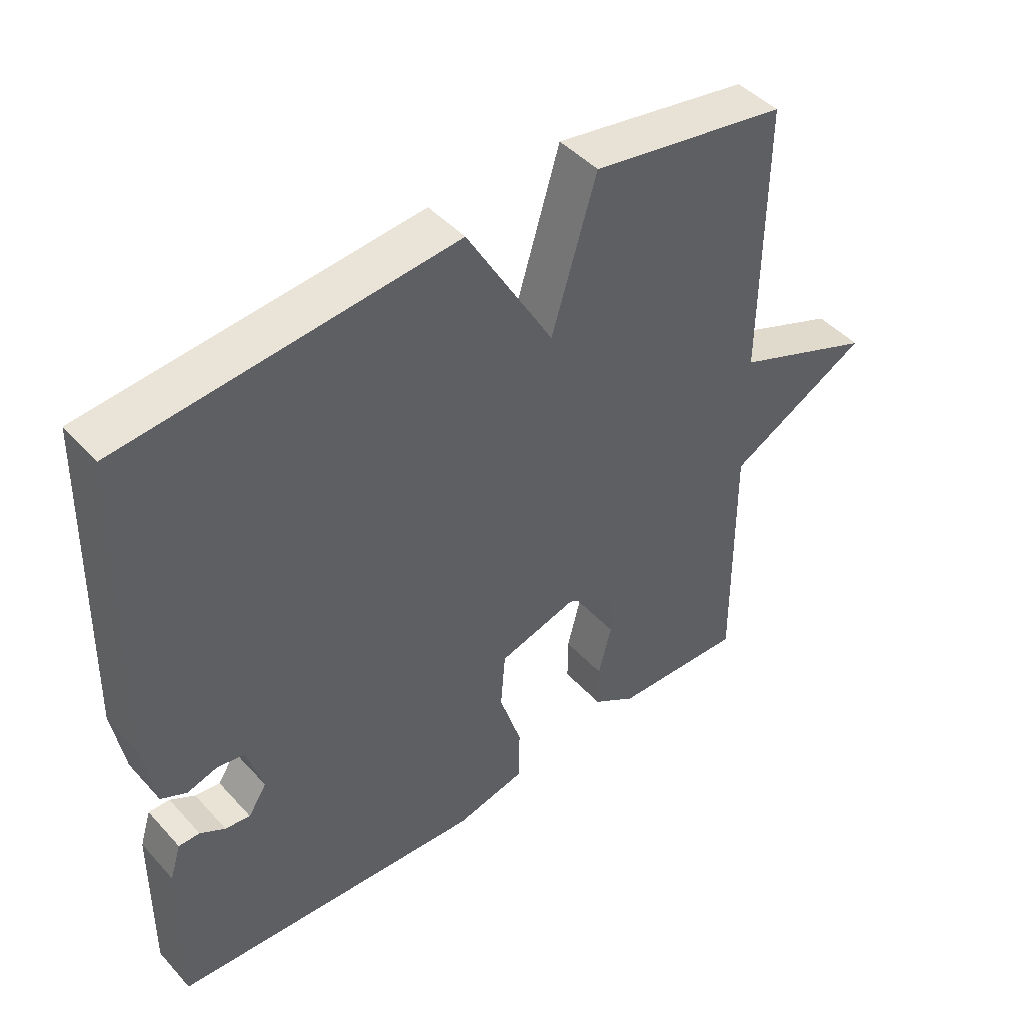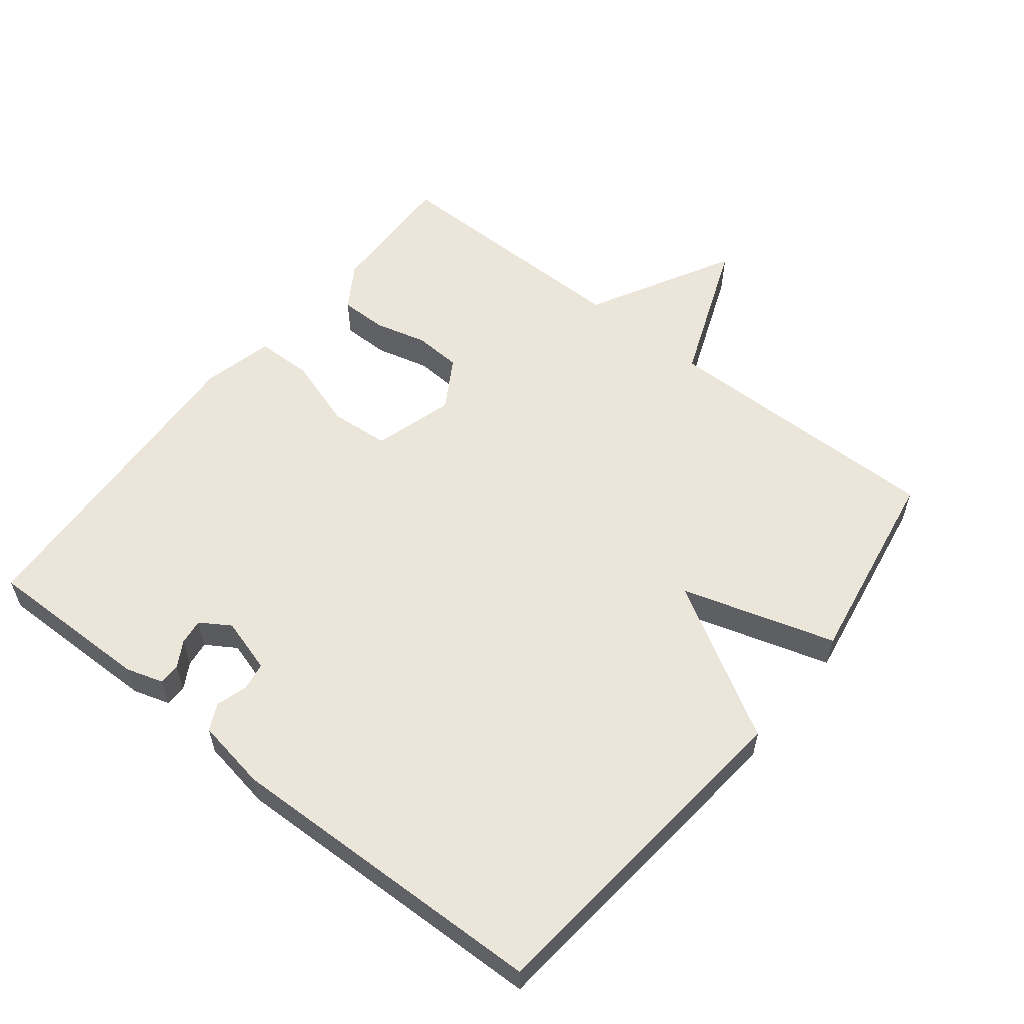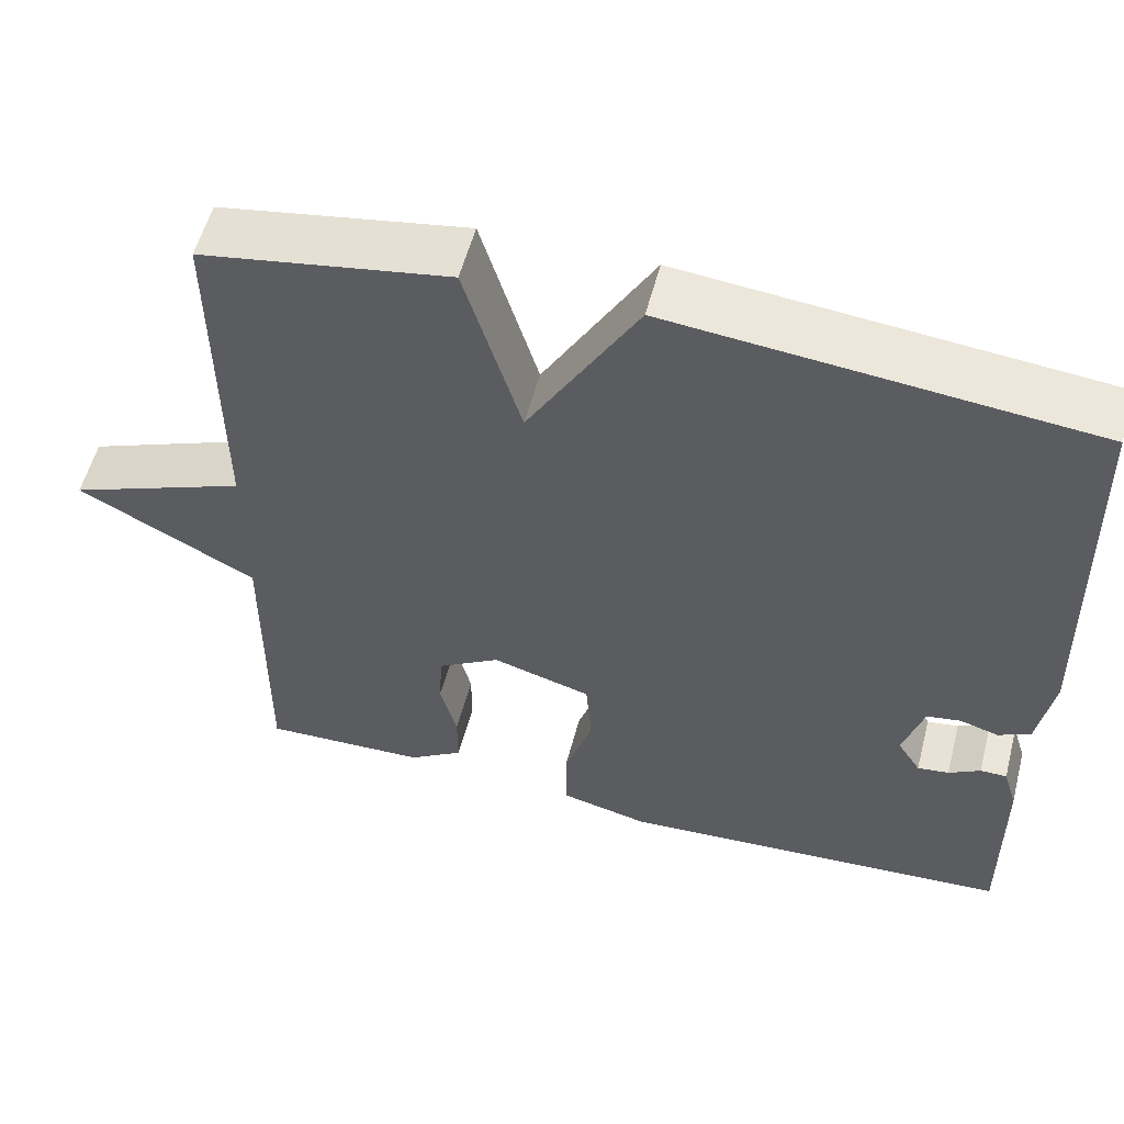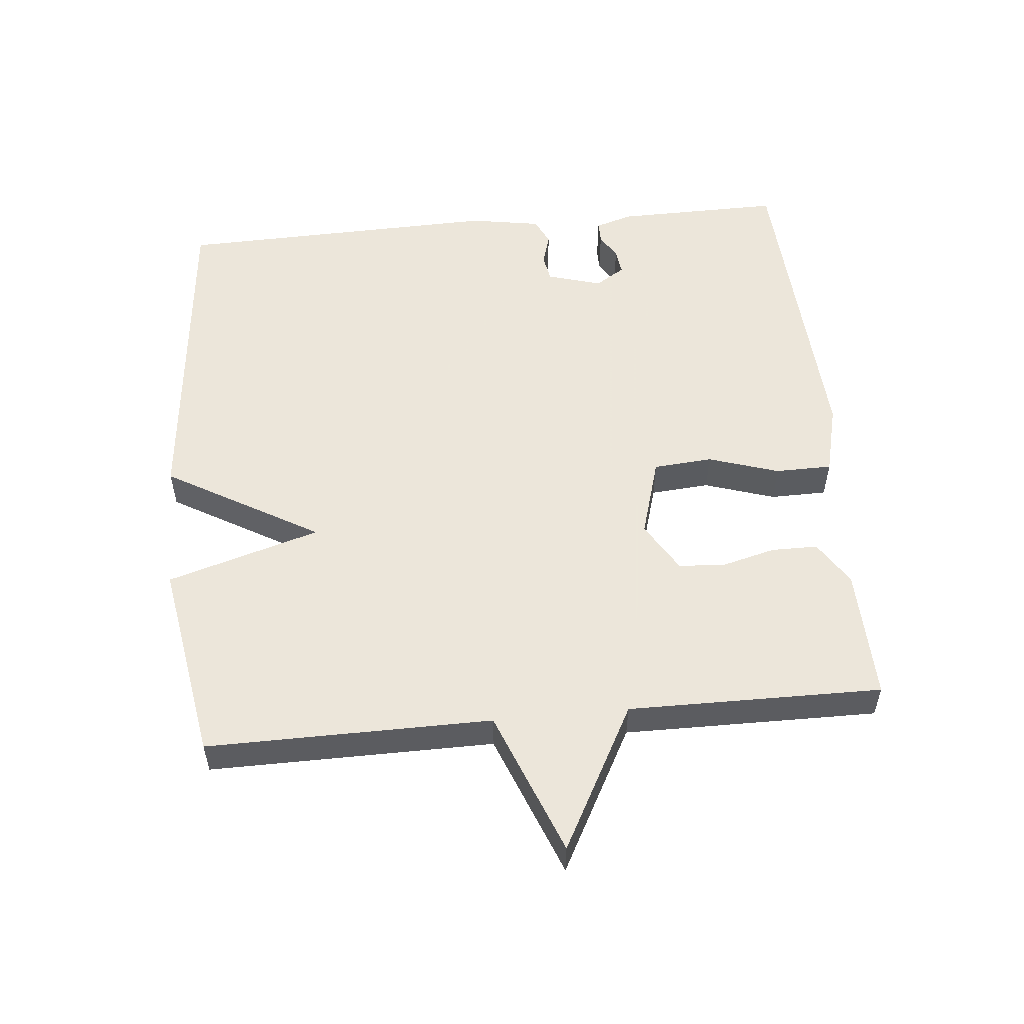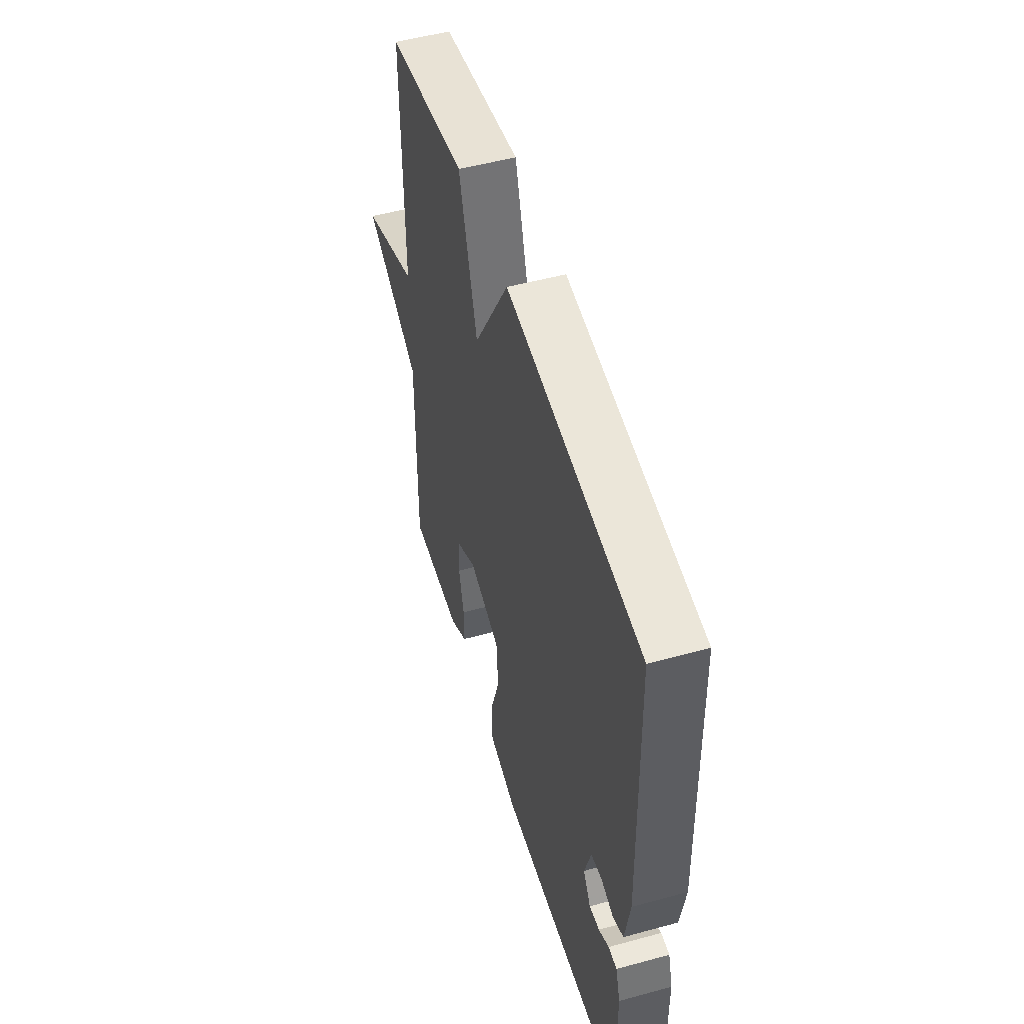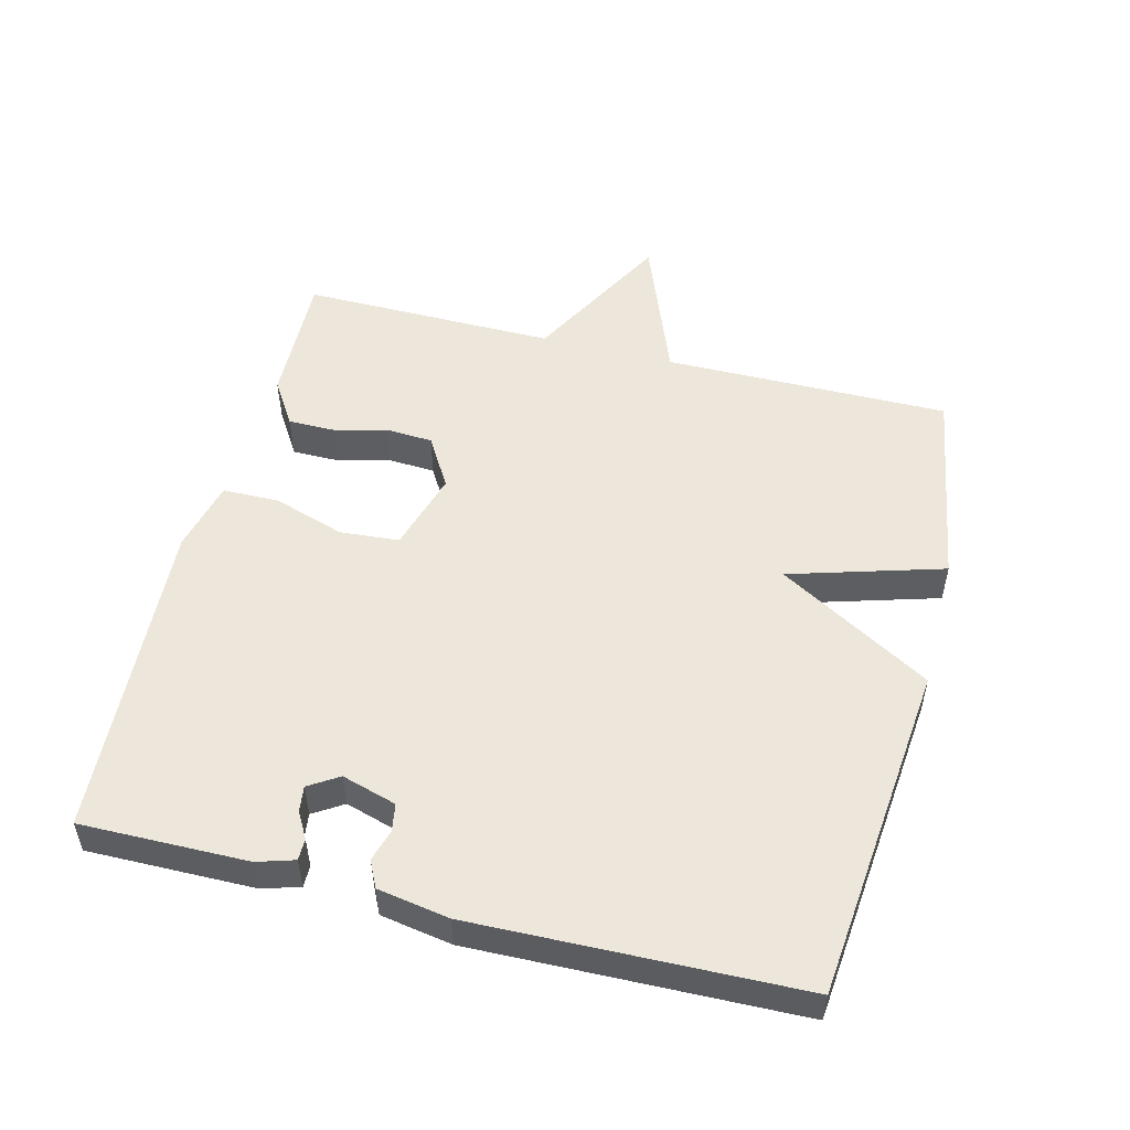
<metadata>
{"format":"obj","ext":"obj","renderer":"f3d","projection":"perspective","resolution":1024,"background":"white","views":[{"elev":45.4,"azim":-39.3,"up":"+Z"},{"elev":57.2,"azim":-51.6,"up":"+Y"},{"elev":55.8,"azim":-165.4,"up":"+Z"},{"elev":54.2,"azim":84.5,"up":"+Y"},{"elev":51.6,"azim":-106.5,"up":"+Z"},{"elev":52.2,"azim":-75.7,"up":"+Y"}]}
</metadata>
<code>
v 0.5 0.07 -0.5
v 0.302 0.07 -0.494
v 0.236 0.07 -0.452
v 0.236 0.07 -0.383
v 0.256 0.07 -0.305
v 0.252 0.07 -0.235
v 0.177 0.07 -0.19
v 0.058 0.07 -0.225
v 0.051 0.07 -0.313
v 0.085 0.07 -0.418
v 0.084 0.07 -0.502
v -0.022 0.07 -0.528
v -0.5 0.07 -0.5
v -0.497 0.07 -0.253
v -0.48 0.07 -0.198
v -0.448 0.07 -0.198
v -0.41 0.07 -0.22
v -0.372 0.07 -0.225
v -0.344 0.07 -0.181
v -0.368 0.07 -0.1
v -0.409 0.07 -0.093
v -0.456 0.07 -0.107
v -0.495 0.07 -0.088
v -0.513 0.07 0.018
v -0.5 0.07 0.5
v 0.002 0.07 0.55
v 0.134 0.07 0.323
v 0.202 0.07 0.55
v 0.5 0.07 0.5
v 0.497 0.07 0.077
v 0.712 0.07 -0.007
v 0.497 0.07 -0.123
v 0.5 0 -0.5
v 0.302 0 -0.494
v 0.236 0 -0.452
v 0.236 0 -0.383
v 0.256 0 -0.305
v 0.252 0 -0.235
v 0.177 0 -0.19
v 0.058 0 -0.225
v 0.051 0 -0.313
v 0.085 0 -0.418
v 0.084 0 -0.502
v -0.022 0 -0.528
v -0.5 0 -0.5
v -0.497 0 -0.253
v -0.48 0 -0.198
v -0.448 0 -0.198
v -0.41 0 -0.22
v -0.372 0 -0.225
v -0.344 0 -0.181
v -0.368 0 -0.1
v -0.409 0 -0.093
v -0.456 0 -0.107
v -0.495 0 -0.088
v -0.513 0 0.018
v -0.5 0 0.5
v 0.002 0 0.55
v 0.134 0 0.323
v 0.202 0 0.55
v 0.5 0 0.5
v 0.497 0 0.077
v 0.712 0 -0.007
v 0.497 0 -0.123
f 30 31 32
f 27 28 29 30
f 27 30 32
f 25 26 27
f 24 25 27
f 23 24 27
f 22 23 27
f 21 22 27
f 20 21 27 32
f 19 20 32
f 18 19 32
f 15 16 17
f 14 15 17
f 13 14 17
f 12 13 17
f 12 17 18
f 11 12 18
f 10 11 18
f 9 10 18
f 8 9 18
f 7 8 18
f 3 4 5
f 2 3 5
f 1 2 5
f 32 1 5
f 32 5 6
f 7 18 32
f 6 7 32
f 64 63 62
f 62 61 60 59
f 64 62 59
f 59 58 57
f 59 57 56
f 59 56 55
f 59 55 54
f 59 54 53
f 64 59 53 52
f 64 52 51
f 64 51 50
f 49 48 47
f 49 47 46
f 49 46 45
f 49 45 44
f 50 49 44
f 50 44 43
f 50 43 42
f 50 42 41
f 50 41 40
f 50 40 39
f 37 36 35
f 37 35 34
f 37 34 33
f 37 33 64
f 38 37 64
f 64 50 39
f 64 39 38
f 1 33 34 2
f 2 34 35 3
f 3 35 36 4
f 4 36 37 5
f 5 37 38 6
f 6 38 39 7
f 7 39 40 8
f 8 40 41 9
f 9 41 42 10
f 10 42 43 11
f 11 43 44 12
f 12 44 45 13
f 13 45 46 14
f 14 46 47 15
f 15 47 48 16
f 16 48 49 17
f 17 49 50 18
f 18 50 51 19
f 19 51 52 20
f 20 52 53 21
f 21 53 54 22
f 22 54 55 23
f 23 55 56 24
f 24 56 57 25
f 25 57 58 26
f 26 58 59 27
f 27 59 60 28
f 28 60 61 29
f 29 61 62 30
f 30 62 63 31
f 31 63 64 32
f 32 64 33 1

</code>
